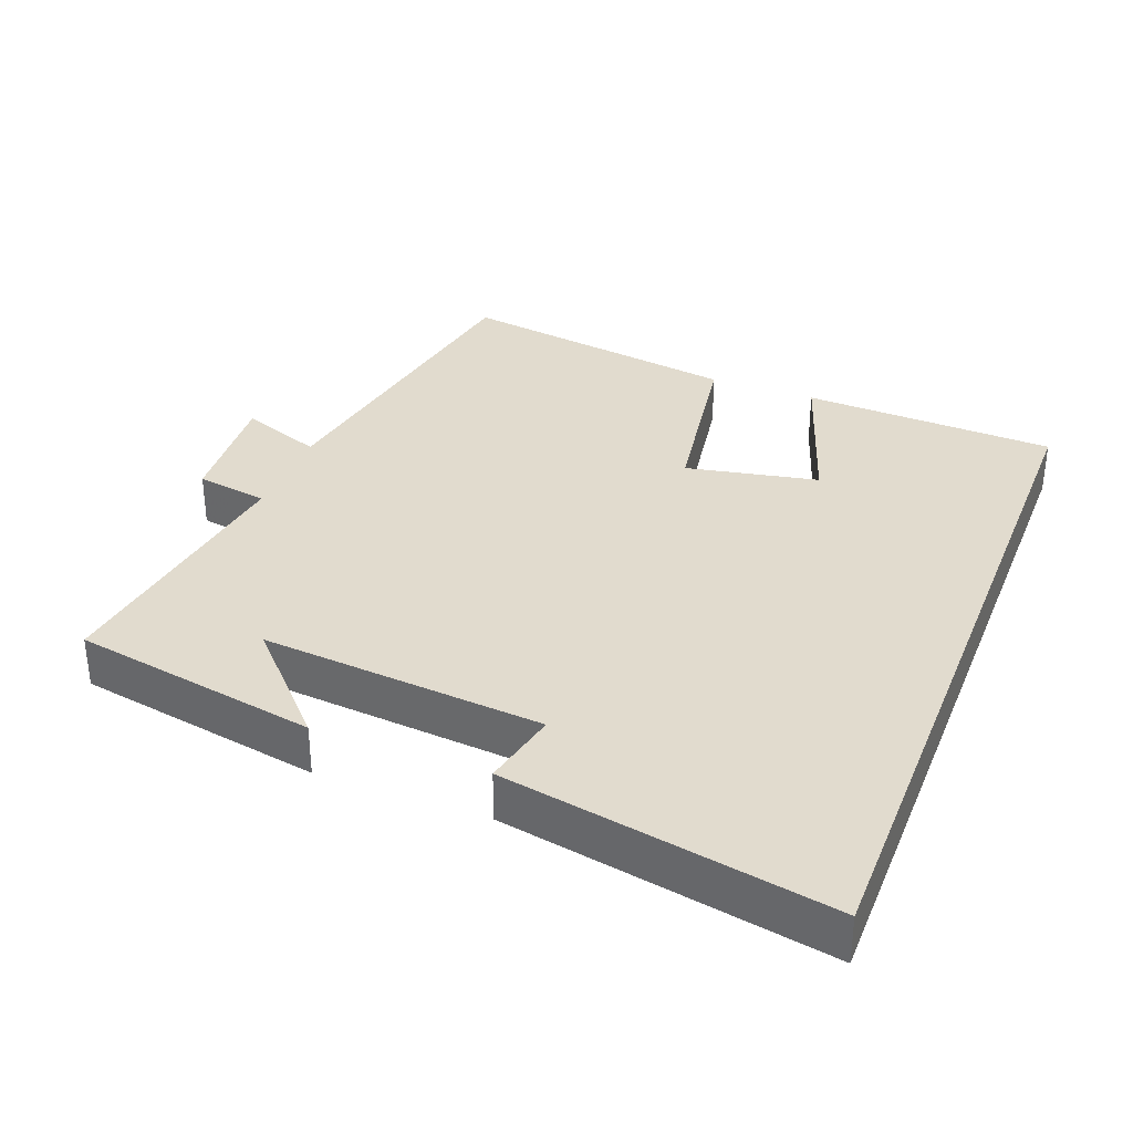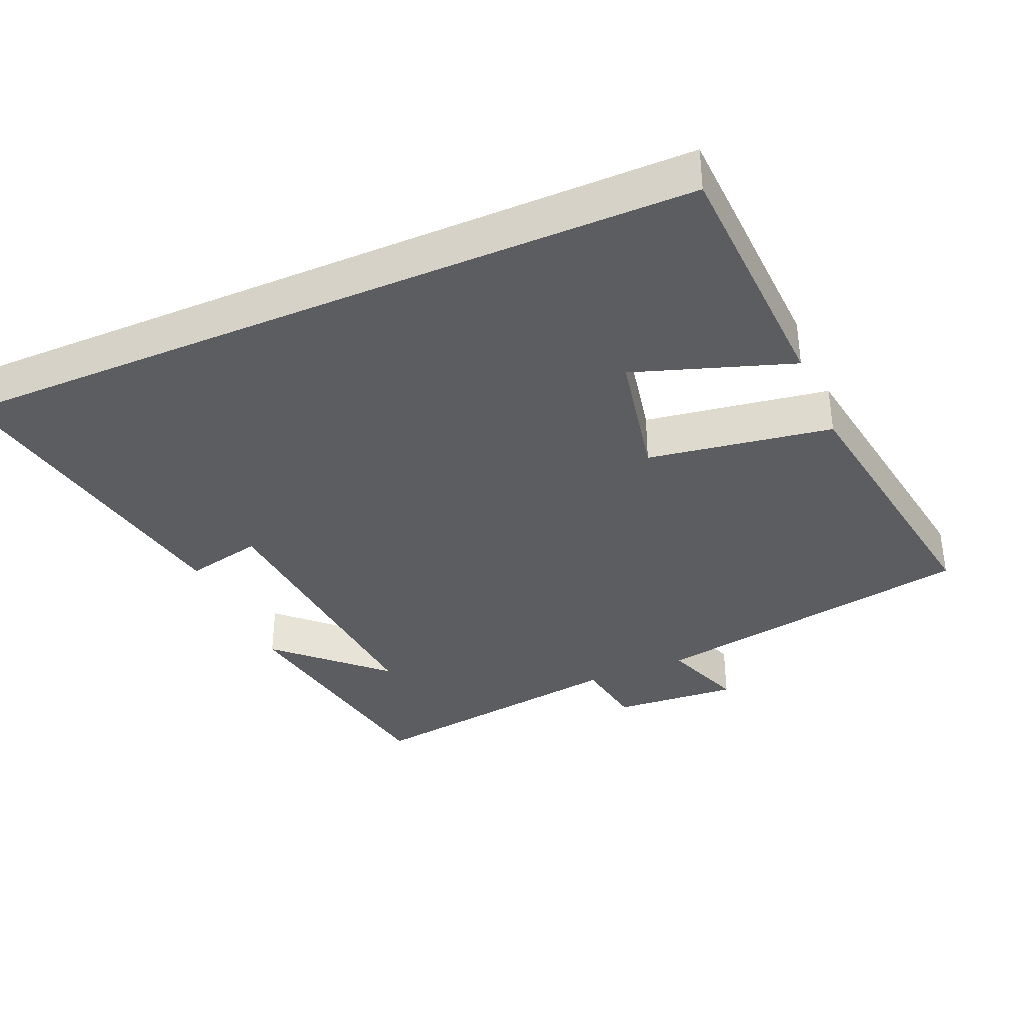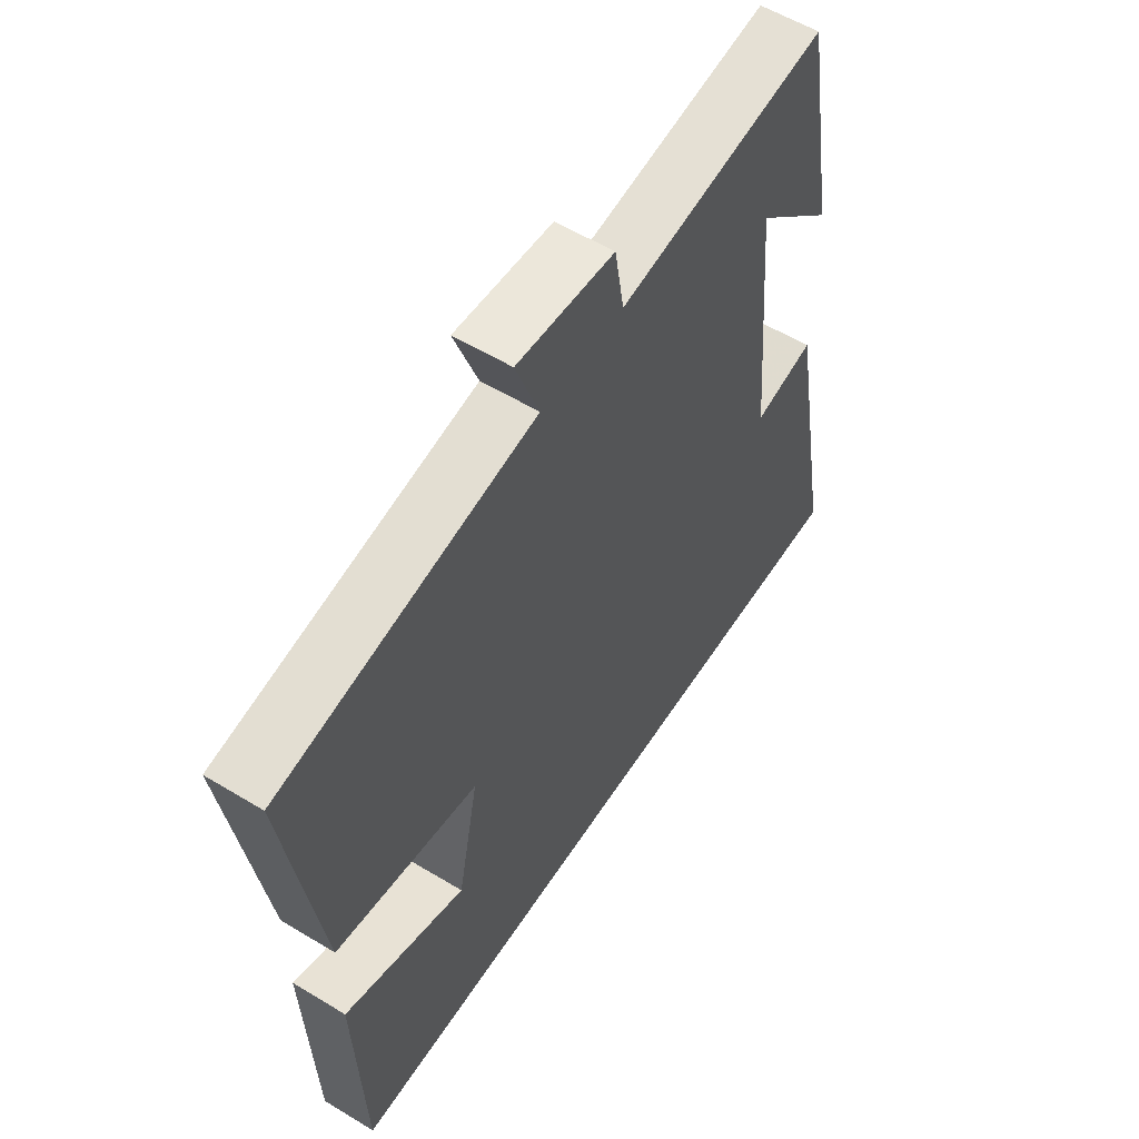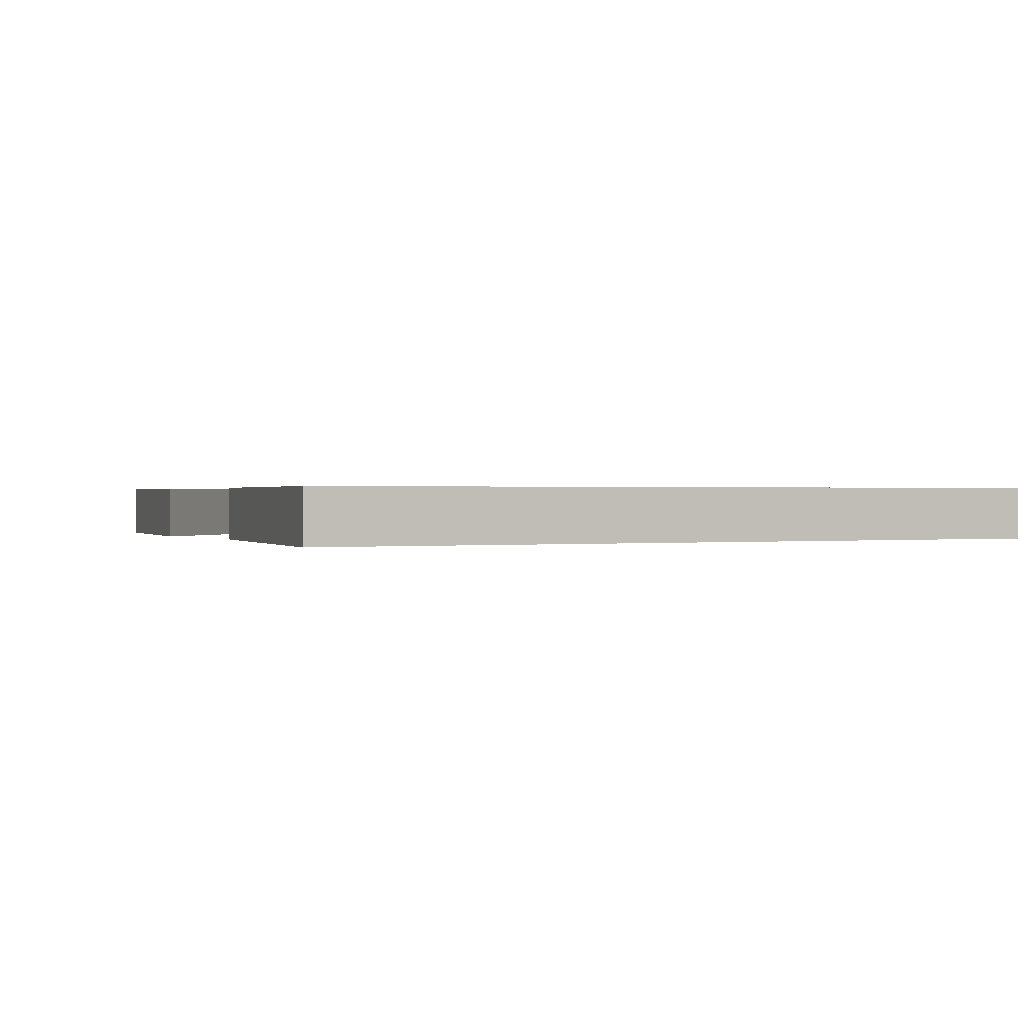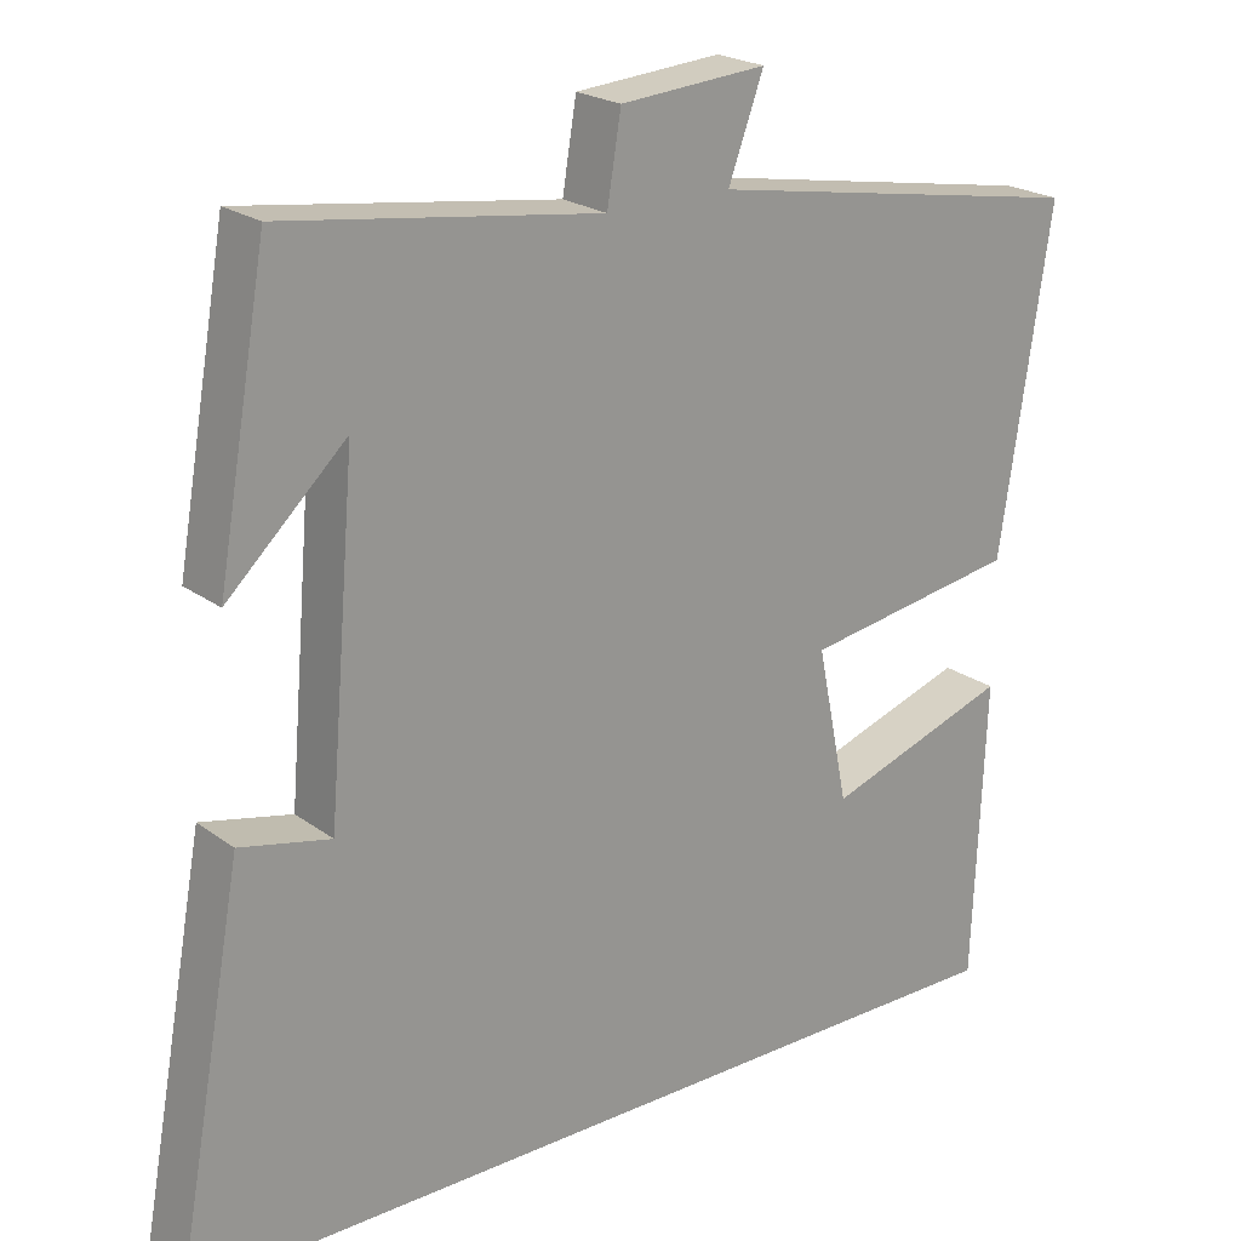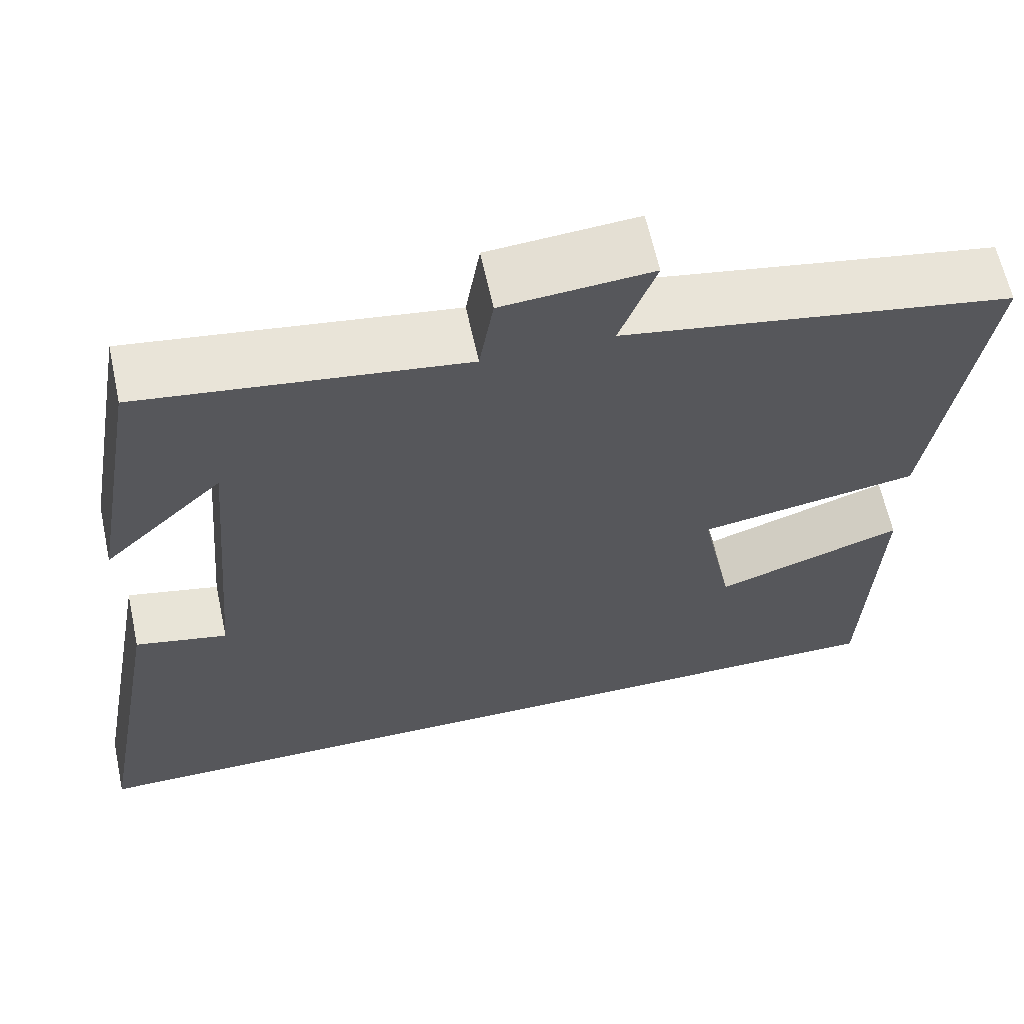
<metadata>
{"format":"obj","ext":"obj","renderer":"f3d","projection":"perspective","resolution":1024,"background":"white","views":[{"elev":33.8,"azim":111.2,"up":"+Y"},{"elev":-36.6,"azim":-156.6,"up":"+Y"},{"elev":56.5,"azim":-57.6,"up":"+Z"},{"elev":0.4,"azim":151.6,"up":"+Y"},{"elev":21.9,"azim":141.6,"up":"+Z"},{"elev":62.9,"azim":167.8,"up":"+Z"}]}
</metadata>
<code>
v 0.439 0.07 0.553
v 0.5 0.07 0.204
v 0.356 0.07 0.34
v 0.39 0.07 -0.062
v 0.5 0.07 -0.038
v 0.584 0.07 -0.5
v -0.485 0.07 -0.5
v -0.5 0.07 -0.139
v -0.276 0.07 -0.215
v -0.238 0.07 -0.027
v -0.5 0.07 0.015
v -0.562 0.07 0.42
v -0.097 0.07 0.5
v -0.14 0.07 0.617
v 0.038 0.07 0.603
v 0.055 0.07 0.5
v 0.439 0 0.553
v 0.5 0 0.204
v 0.356 0 0.34
v 0.39 0 -0.062
v 0.5 0 -0.038
v 0.584 0 -0.5
v -0.485 0 -0.5
v -0.5 0 -0.139
v -0.276 0 -0.215
v -0.238 0 -0.027
v -0.5 0 0.015
v -0.562 0 0.42
v -0.097 0 0.5
v -0.14 0 0.617
v 0.038 0 0.603
v 0.055 0 0.5
f 13 14 15 16
f 11 12 13 16
f 10 11 16 1
f 9 10 1
f 7 8 9
f 4 5 6 7
f 3 4 7 9
f 1 2 3
f 1 3 9
f 32 31 30 29
f 32 29 28 27
f 17 32 27 26
f 17 26 25
f 25 24 23
f 23 22 21 20
f 25 23 20 19
f 19 18 17
f 25 19 17
f 1 17 18 2
f 2 18 19 3
f 3 19 20 4
f 4 20 21 5
f 5 21 22 6
f 6 22 23 7
f 7 23 24 8
f 8 24 25 9
f 9 25 26 10
f 10 26 27 11
f 11 27 28 12
f 12 28 29 13
f 13 29 30 14
f 14 30 31 15
f 15 31 32 16
f 16 32 17 1

</code>
